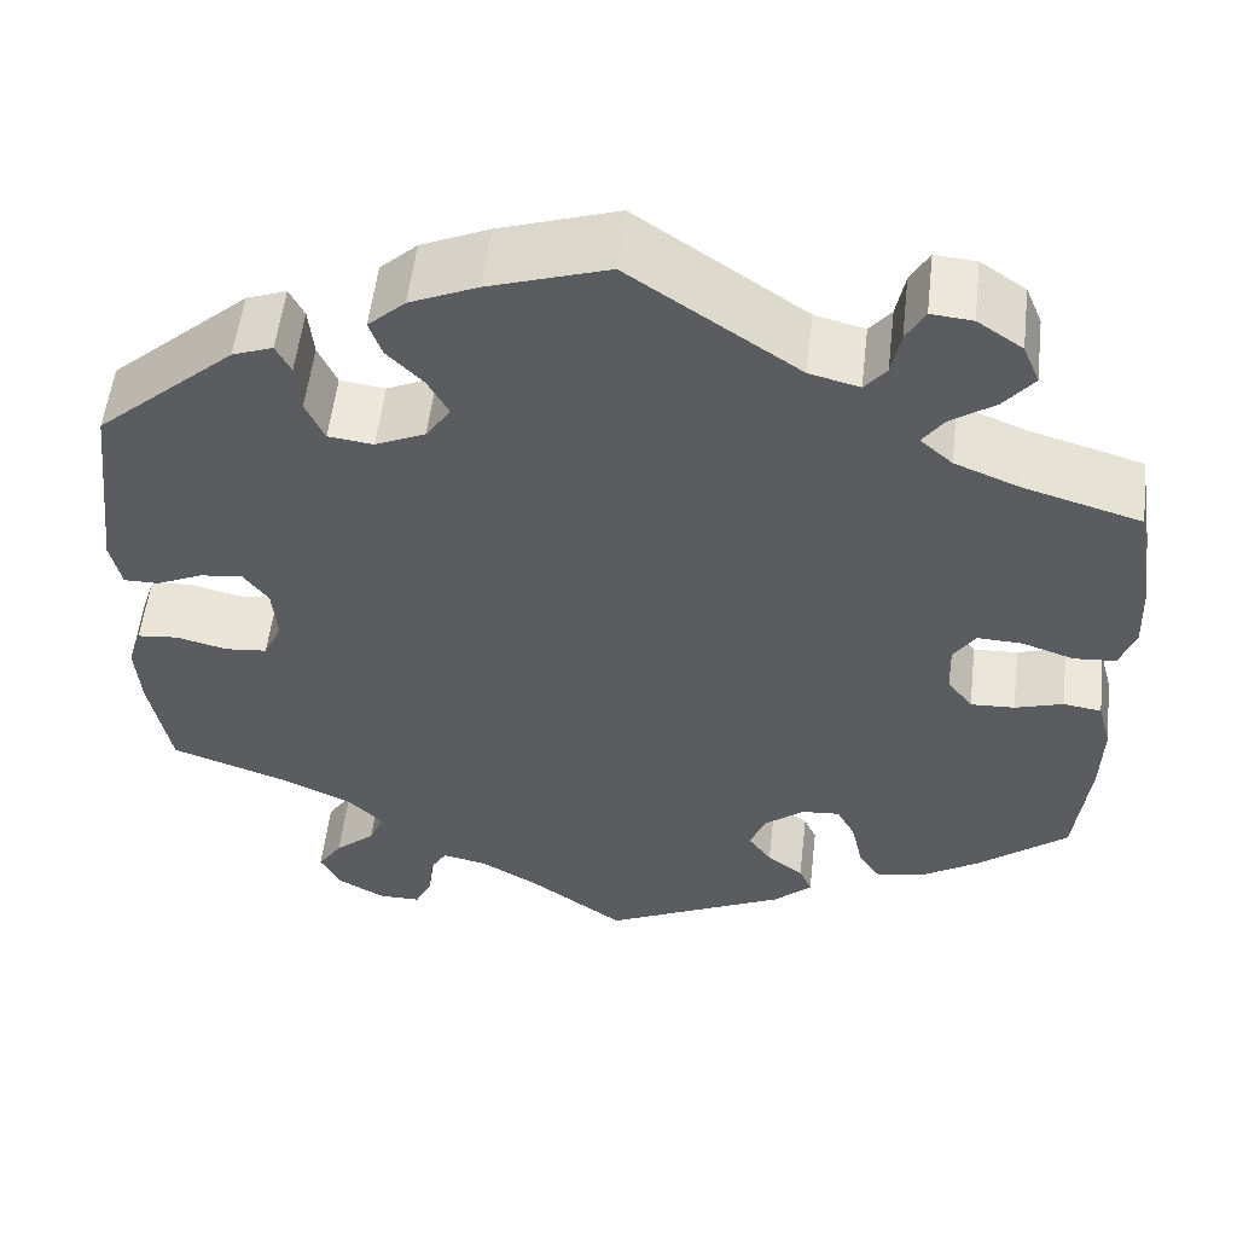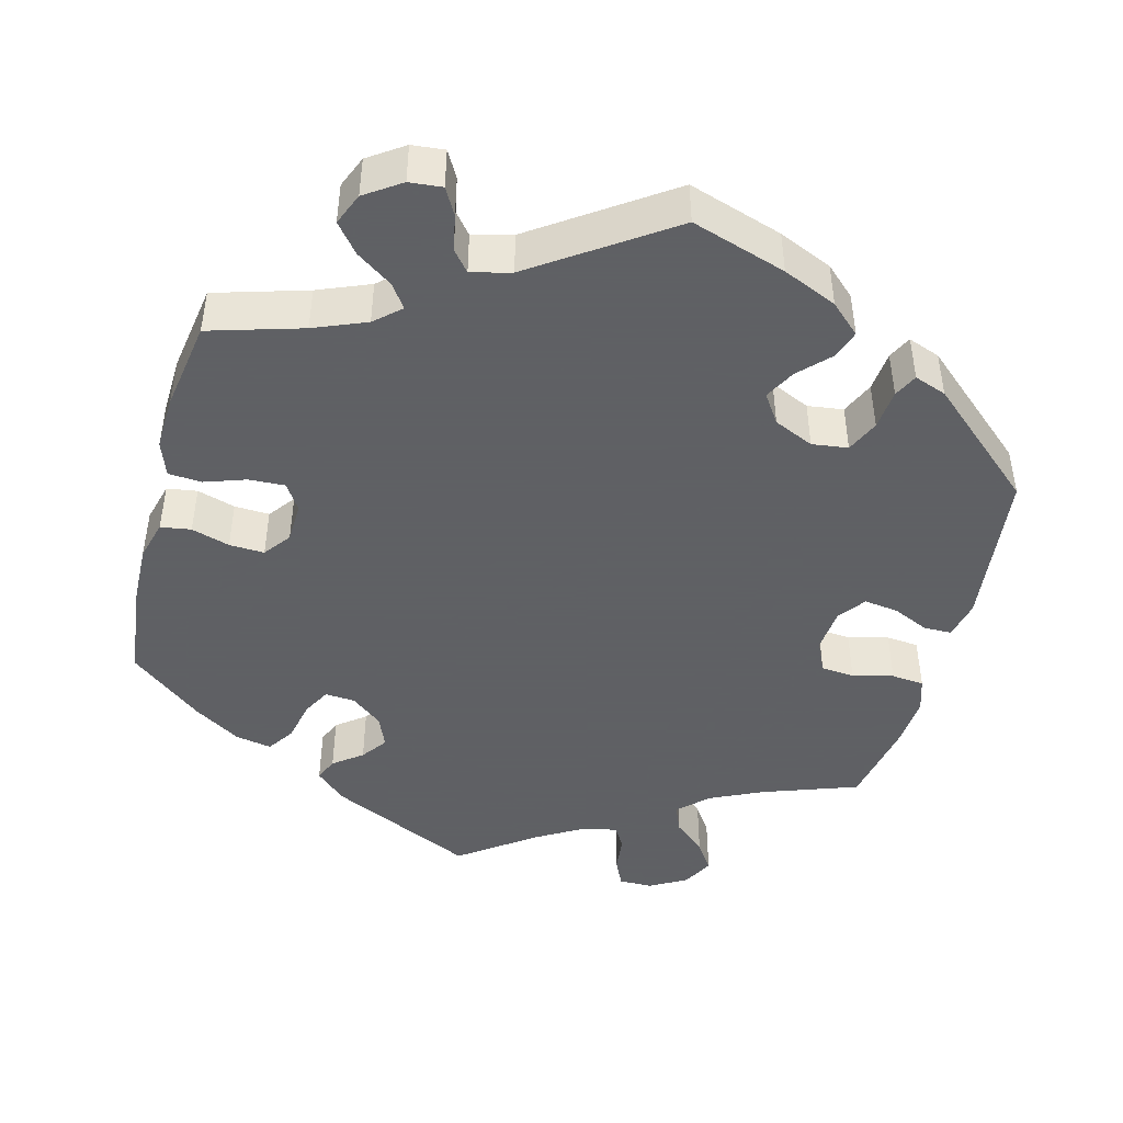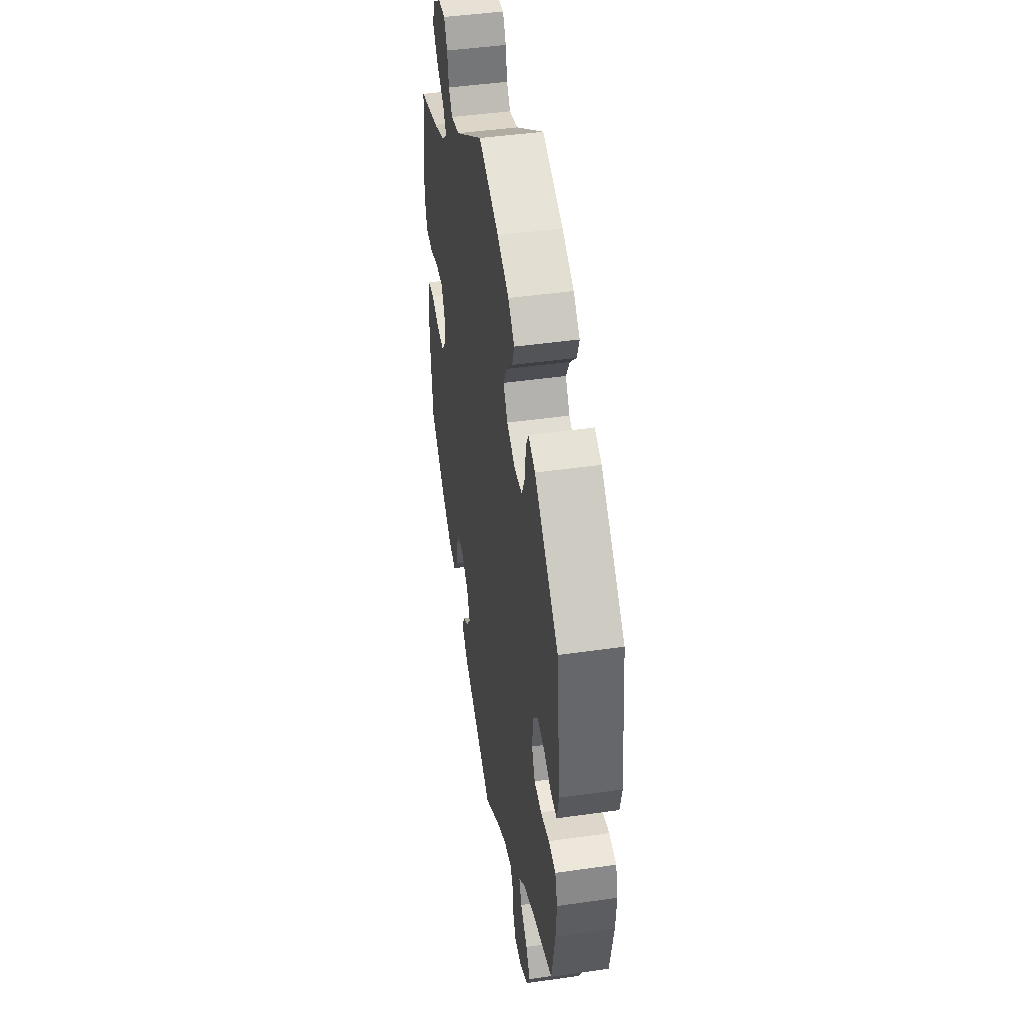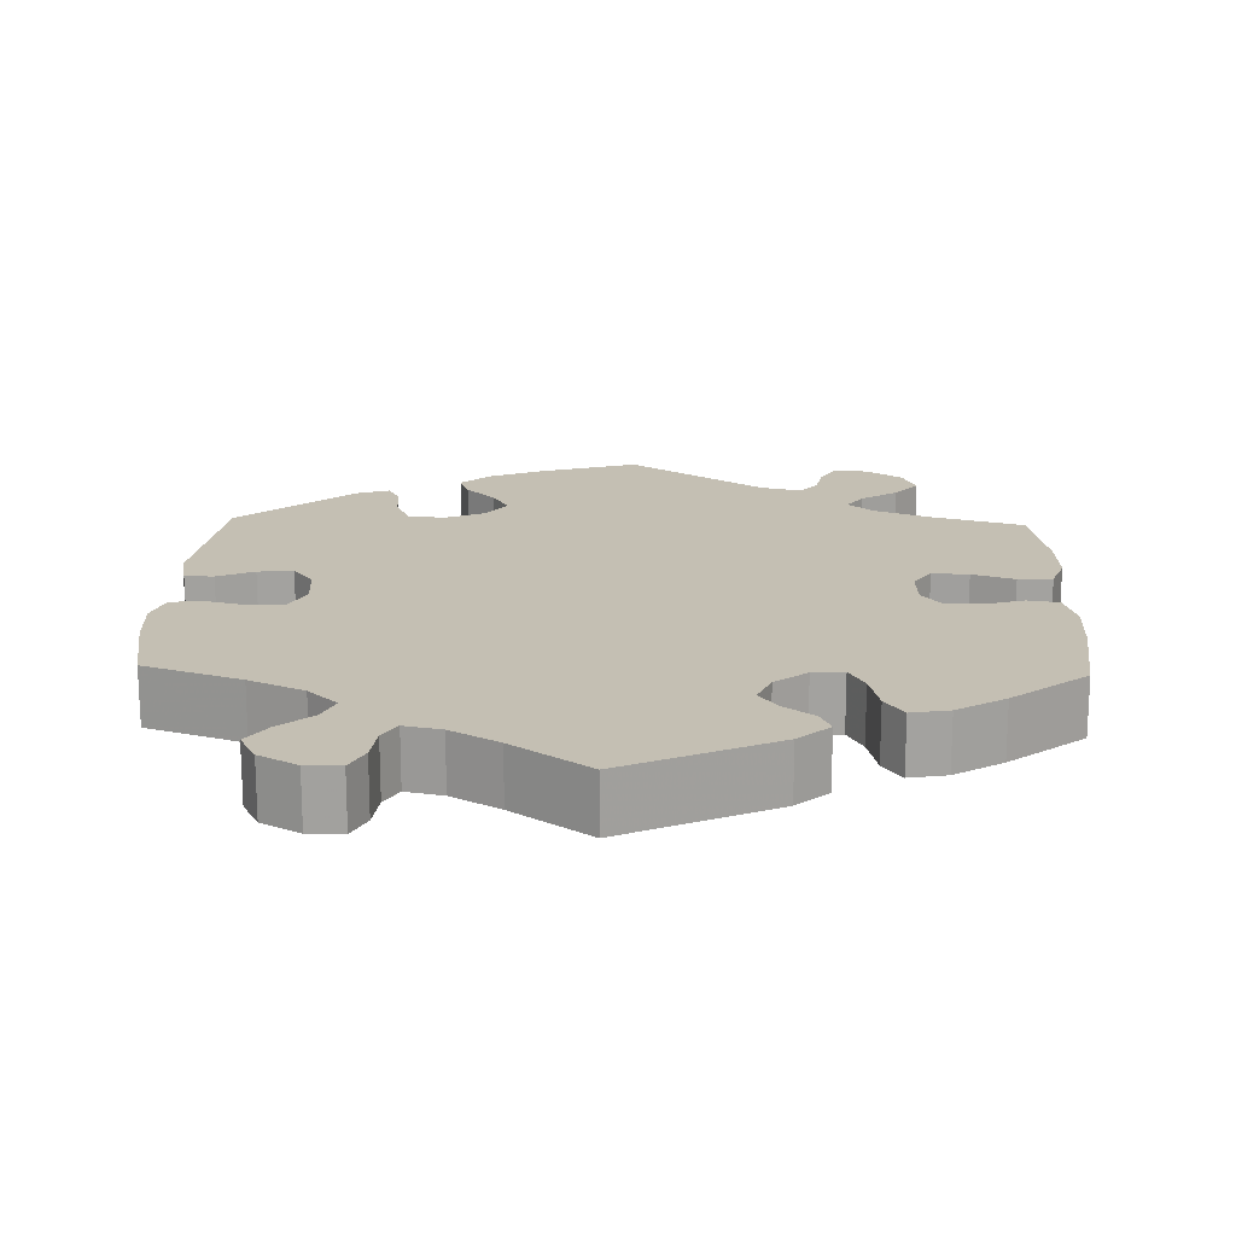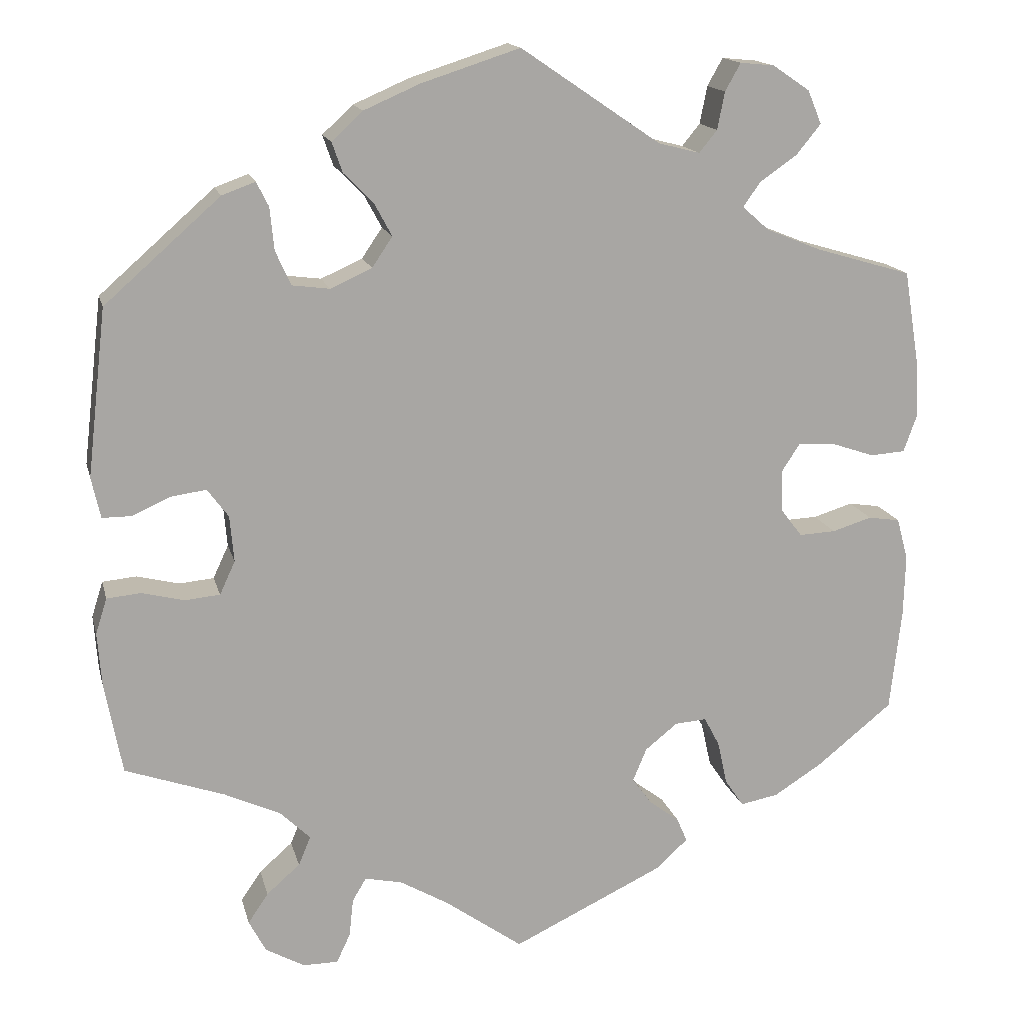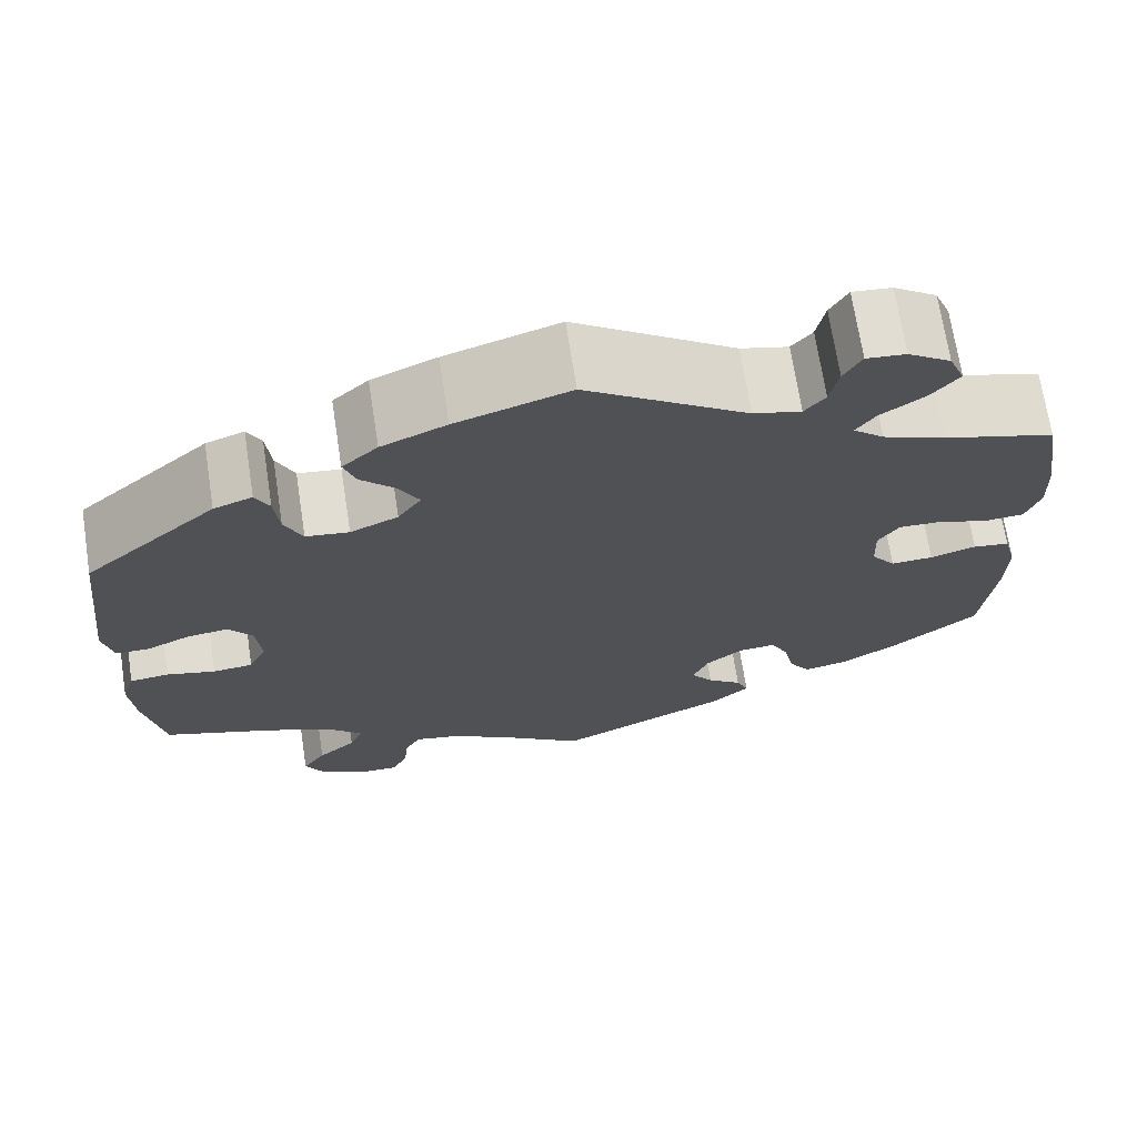
<metadata>
{"format":"obj","ext":"obj","renderer":"f3d","projection":"perspective","resolution":1024,"background":"white","views":[{"elev":54.8,"azim":-173.4,"up":"+Z"},{"elev":-45.3,"azim":-14.6,"up":"+Y"},{"elev":45.0,"azim":80.6,"up":"+Z"},{"elev":17.8,"azim":-178.1,"up":"+Y"},{"elev":15.6,"azim":166.7,"up":"+Z"},{"elev":70.0,"azim":171.2,"up":"+Z"}]}
</metadata>
<code>
v 0.379 0.07 -0.332
v 0.31 0.07 -0.364
v 0.273 0.07 -0.4
v 0.288 0.07 -0.436
v 0.329 0.07 -0.472
v 0.354 0.07 -0.509
v 0.333 0.07 -0.549
v 0.285 0.07 -0.576
v 0.242 0.07 -0.576
v 0.225 0.07 -0.54
v 0.22 0.07 -0.493
v 0.203 0.07 -0.464
v 0.157 0.07 -0.474
v 0.097 0.07 -0.509
v 0.001 0.07 -0.578
v -0.186 0.07 -0.489
v -0.225 0.07 -0.453
v -0.212 0.07 -0.423
v -0.175 0.07 -0.395
v -0.151 0.07 -0.362
v -0.168 0.07 -0.321
v -0.208 0.07 -0.289
v -0.247 0.07 -0.286
v -0.266 0.07 -0.322
v -0.278 0.07 -0.376
v -0.301 0.07 -0.41
v -0.348 0.07 -0.401
v -0.408 0.07 -0.363
v -0.501 0.07 -0.288
v -0.515 0.07 -0.162
v -0.517 0.07 -0.086
v -0.503 0.07 -0.034
v -0.464 0.07 -0.028
v -0.415 0.07 -0.043
v -0.37 0.07 -0.045
v -0.344 0.07 -0.011
v -0.342 0.07 0.041
v -0.364 0.07 0.075
v -0.41 0.07 0.073
v -0.463 0.07 0.055
v -0.506 0.07 0.058
v -0.522 0.07 0.103
v -0.519 0.07 0.173
v -0.5 0.07 0.289
v -0.381 0.07 0.324
v -0.314 0.07 0.351
v -0.281 0.07 0.38
v -0.302 0.07 0.41
v -0.348 0.07 0.442
v -0.378 0.07 0.479
v -0.361 0.07 0.52
v -0.315 0.07 0.551
v -0.273 0.07 0.555
v -0.254 0.07 0.521
v -0.245 0.07 0.475
v -0.223 0.07 0.448
v -0.172 0.07 0.461
v 0 0.07 0.578
v 0.121 0.07 0.539
v 0.19 0.07 0.509
v 0.228 0.07 0.474
v 0.215 0.07 0.437
v 0.178 0.07 0.399
v 0.157 0.07 0.36
v 0.182 0.07 0.323
v 0.233 0.07 0.3
v 0.279 0.07 0.306
v 0.298 0.07 0.348
v 0.303 0.07 0.4
v 0.318 0.07 0.43
v 0.359 0.07 0.415
v 0.501 0.07 0.29
v 0.525 0.07 0.085
v 0.514 0.07 0.035
v 0.478 0.07 0.035
v 0.432 0.07 0.056
v 0.388 0.07 0.062
v 0.362 0.07 0.027
v 0.357 0.07 -0.03
v 0.376 0.07 -0.071
v 0.419 0.07 -0.075
v 0.471 0.07 -0.062
v 0.513 0.07 -0.066
v 0.527 0.07 -0.11
v 0.522 0.07 -0.177
v 0.501 0.07 -0.289
v 0.379 0 -0.332
v 0.31 0 -0.364
v 0.273 0 -0.4
v 0.288 0 -0.436
v 0.329 0 -0.472
v 0.354 0 -0.509
v 0.333 0 -0.549
v 0.285 0 -0.576
v 0.242 0 -0.576
v 0.225 0 -0.54
v 0.22 0 -0.493
v 0.203 0 -0.464
v 0.157 0 -0.474
v 0.097 0 -0.509
v 0.001 0 -0.578
v -0.186 0 -0.489
v -0.225 0 -0.453
v -0.212 0 -0.423
v -0.175 0 -0.395
v -0.151 0 -0.362
v -0.168 0 -0.321
v -0.208 0 -0.289
v -0.247 0 -0.286
v -0.266 0 -0.322
v -0.278 0 -0.376
v -0.301 0 -0.41
v -0.348 0 -0.401
v -0.408 0 -0.363
v -0.501 0 -0.288
v -0.515 0 -0.162
v -0.517 0 -0.086
v -0.503 0 -0.034
v -0.464 0 -0.028
v -0.415 0 -0.043
v -0.37 0 -0.045
v -0.344 0 -0.011
v -0.342 0 0.041
v -0.364 0 0.075
v -0.41 0 0.073
v -0.463 0 0.055
v -0.506 0 0.058
v -0.522 0 0.103
v -0.519 0 0.173
v -0.5 0 0.289
v -0.381 0 0.324
v -0.314 0 0.351
v -0.281 0 0.38
v -0.302 0 0.41
v -0.348 0 0.442
v -0.378 0 0.479
v -0.361 0 0.52
v -0.315 0 0.551
v -0.273 0 0.555
v -0.254 0 0.521
v -0.245 0 0.475
v -0.223 0 0.448
v -0.172 0 0.461
v 0 0 0.578
v 0.121 0 0.539
v 0.19 0 0.509
v 0.228 0 0.474
v 0.215 0 0.437
v 0.178 0 0.399
v 0.157 0 0.36
v 0.182 0 0.323
v 0.233 0 0.3
v 0.279 0 0.306
v 0.298 0 0.348
v 0.303 0 0.4
v 0.318 0 0.43
v 0.359 0 0.415
v 0.501 0 0.29
v 0.525 0 0.085
v 0.514 0 0.035
v 0.478 0 0.035
v 0.432 0 0.056
v 0.388 0 0.062
v 0.362 0 0.027
v 0.357 0 -0.03
v 0.376 0 -0.071
v 0.419 0 -0.075
v 0.471 0 -0.062
v 0.513 0 -0.066
v 0.527 0 -0.11
v 0.522 0 -0.177
v 0.501 0 -0.289
f 85 86 1
f 84 85 1 2
f 81 82 83 84
f 80 81 84 2
f 79 80 2 3
f 78 79 3
f 73 74 75 76
f 73 76 77
f 72 73 77
f 71 72 77 78
f 68 69 70 71
f 67 68 71 78
f 60 61 62 63
f 60 63 64
f 57 58 59 60
f 56 57 60 64
f 52 53 54 55
f 52 55 56
f 51 52 56
f 48 49 50 51
f 47 48 51 56
f 42 43 44 45
f 42 45 46
f 39 40 41 42
f 38 39 42 46
f 37 38 46 47
f 31 32 33 34
f 31 34 35
f 30 31 35
f 29 30 35
f 28 29 35 36
f 24 25 26 27
f 23 24 27 28
f 16 17 18 19
f 14 15 16 19
f 13 14 19 20
f 12 13 20 21
f 8 9 10 11
f 8 11 12
f 7 8 12
f 4 5 6 7
f 3 4 7 12
f 66 67 78 3
f 47 56 64 65
f 36 37 47 65
f 23 28 36 65
f 22 23 65 66
f 21 22 66
f 3 12 21 66
f 87 172 171
f 88 87 171 170
f 170 169 168 167
f 88 170 167 166
f 89 88 166 165
f 89 165 164
f 162 161 160 159
f 163 162 159
f 163 159 158
f 164 163 158 157
f 157 156 155 154
f 164 157 154 153
f 149 148 147 146
f 150 149 146
f 146 145 144 143
f 150 146 143 142
f 141 140 139 138
f 142 141 138
f 142 138 137
f 137 136 135 134
f 142 137 134 133
f 131 130 129 128
f 132 131 128
f 128 127 126 125
f 132 128 125 124
f 133 132 124 123
f 120 119 118 117
f 121 120 117
f 121 117 116
f 121 116 115
f 122 121 115 114
f 113 112 111 110
f 114 113 110 109
f 105 104 103 102
f 105 102 101 100
f 106 105 100 99
f 107 106 99 98
f 97 96 95 94
f 98 97 94
f 98 94 93
f 93 92 91 90
f 98 93 90 89
f 89 164 153 152
f 151 150 142 133
f 151 133 123 122
f 151 122 114 109
f 152 151 109 108
f 152 108 107
f 152 107 98 89
f 1 87 88 2
f 2 88 89 3
f 3 89 90 4
f 4 90 91 5
f 5 91 92 6
f 6 92 93 7
f 7 93 94 8
f 8 94 95 9
f 9 95 96 10
f 10 96 97 11
f 11 97 98 12
f 12 98 99 13
f 13 99 100 14
f 14 100 101 15
f 15 101 102 16
f 16 102 103 17
f 17 103 104 18
f 18 104 105 19
f 19 105 106 20
f 20 106 107 21
f 21 107 108 22
f 22 108 109 23
f 23 109 110 24
f 24 110 111 25
f 25 111 112 26
f 26 112 113 27
f 27 113 114 28
f 28 114 115 29
f 29 115 116 30
f 30 116 117 31
f 31 117 118 32
f 32 118 119 33
f 33 119 120 34
f 34 120 121 35
f 35 121 122 36
f 36 122 123 37
f 37 123 124 38
f 38 124 125 39
f 39 125 126 40
f 40 126 127 41
f 41 127 128 42
f 42 128 129 43
f 43 129 130 44
f 44 130 131 45
f 45 131 132 46
f 46 132 133 47
f 47 133 134 48
f 48 134 135 49
f 49 135 136 50
f 50 136 137 51
f 51 137 138 52
f 52 138 139 53
f 53 139 140 54
f 54 140 141 55
f 55 141 142 56
f 56 142 143 57
f 57 143 144 58
f 58 144 145 59
f 59 145 146 60
f 60 146 147 61
f 61 147 148 62
f 62 148 149 63
f 63 149 150 64
f 64 150 151 65
f 65 151 152 66
f 66 152 153 67
f 67 153 154 68
f 68 154 155 69
f 69 155 156 70
f 70 156 157 71
f 71 157 158 72
f 72 158 159 73
f 73 159 160 74
f 74 160 161 75
f 75 161 162 76
f 76 162 163 77
f 77 163 164 78
f 78 164 165 79
f 79 165 166 80
f 80 166 167 81
f 81 167 168 82
f 82 168 169 83
f 83 169 170 84
f 84 170 171 85
f 85 171 172 86
f 86 172 87 1

</code>
